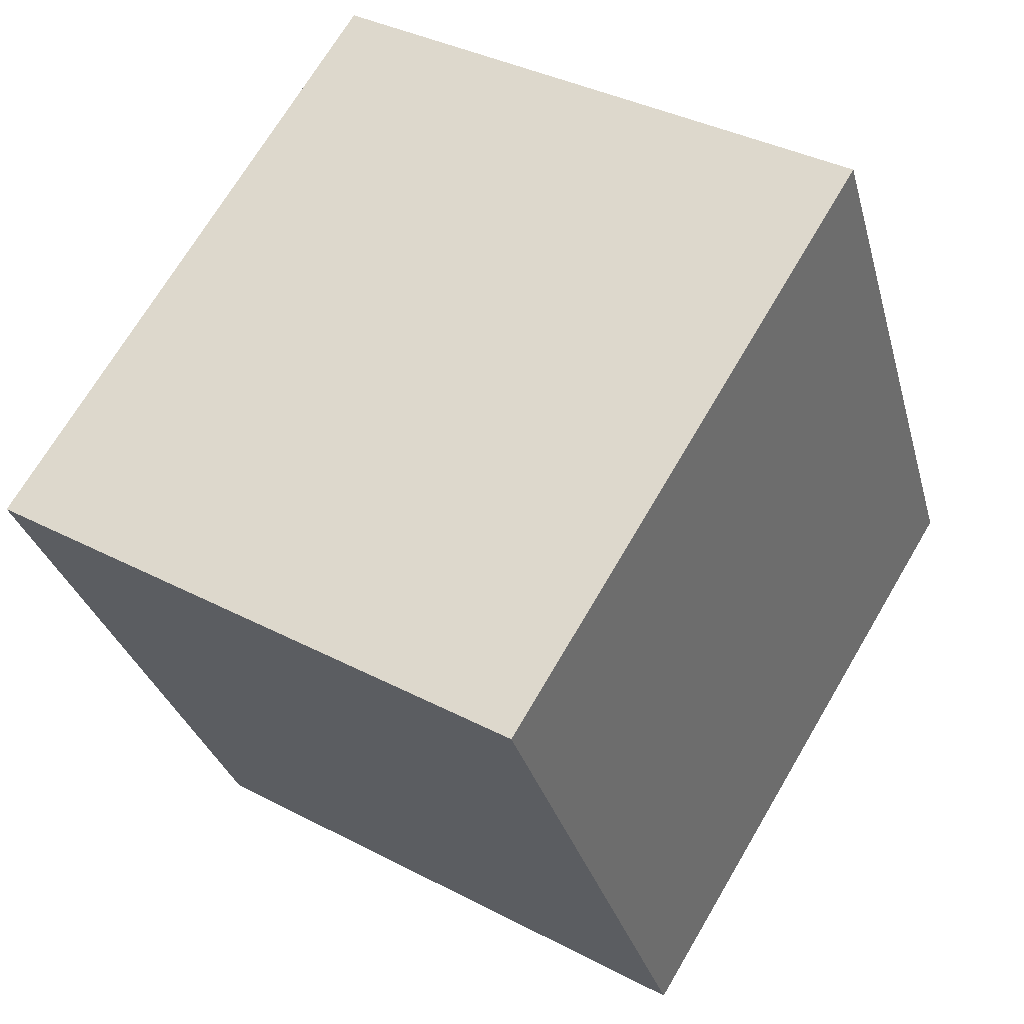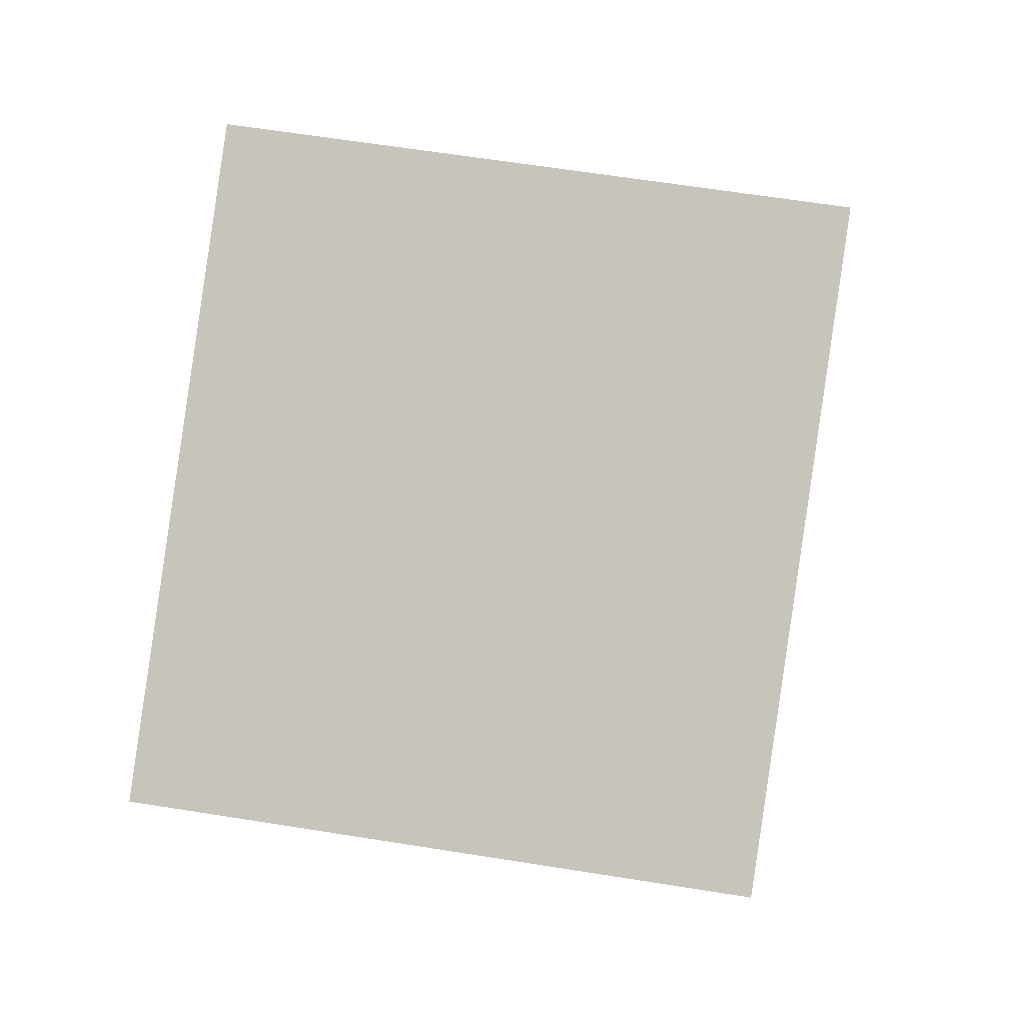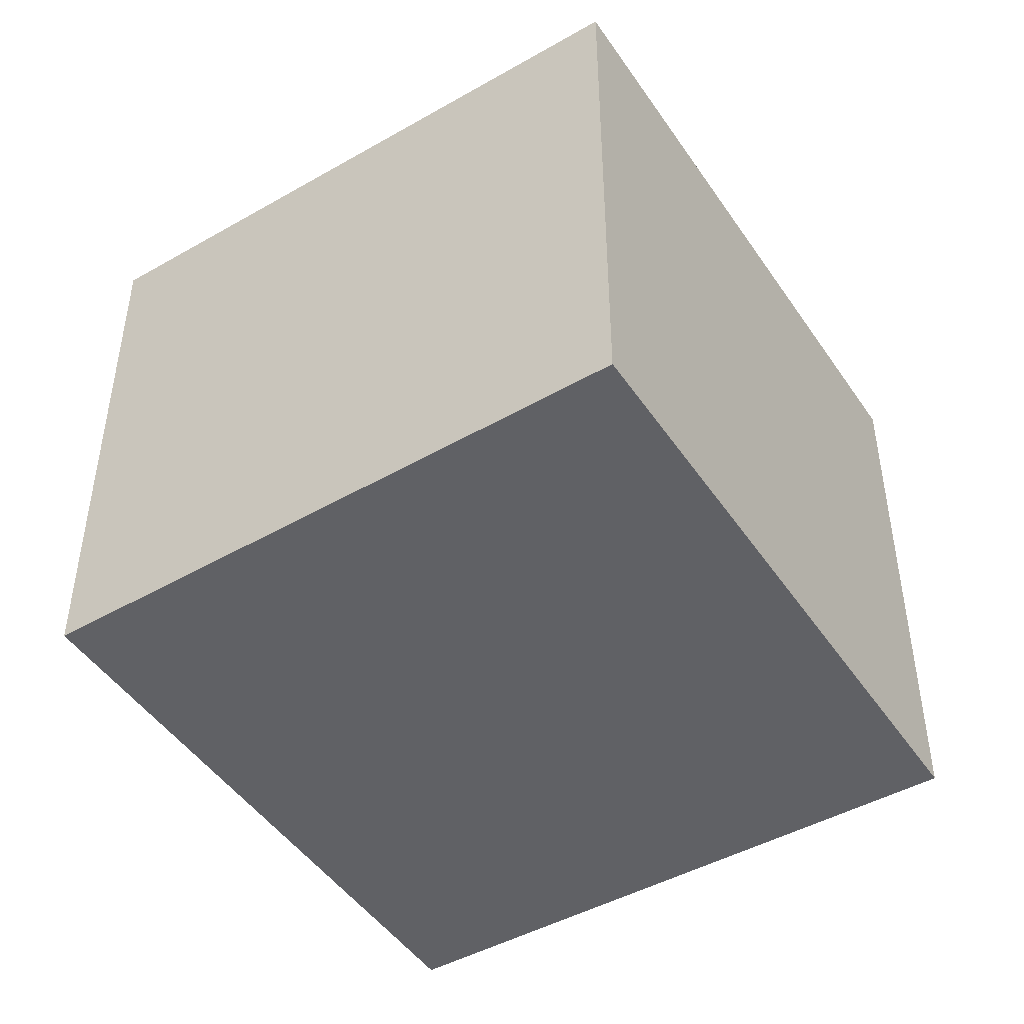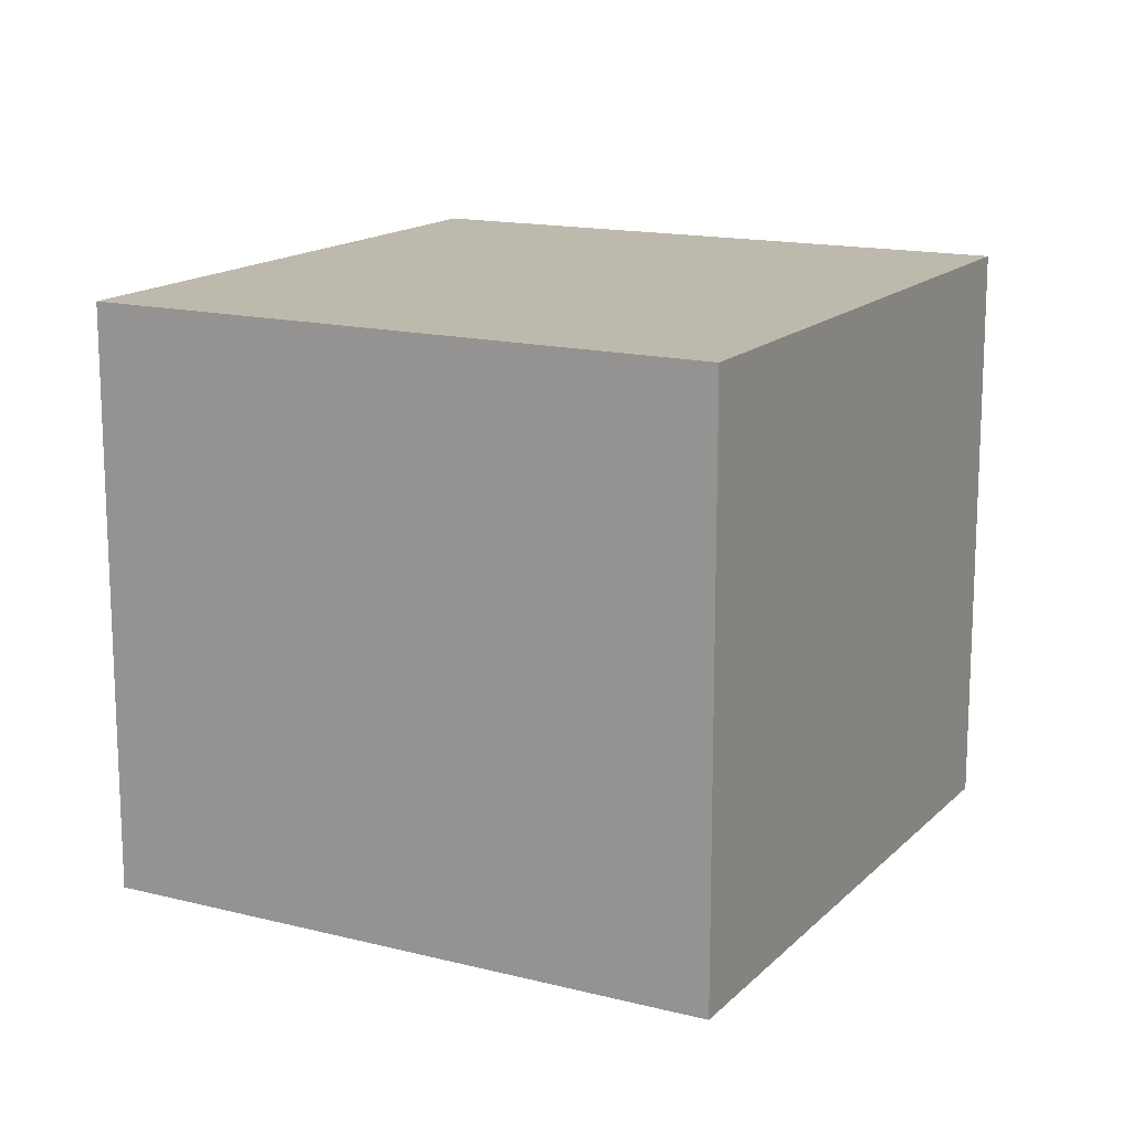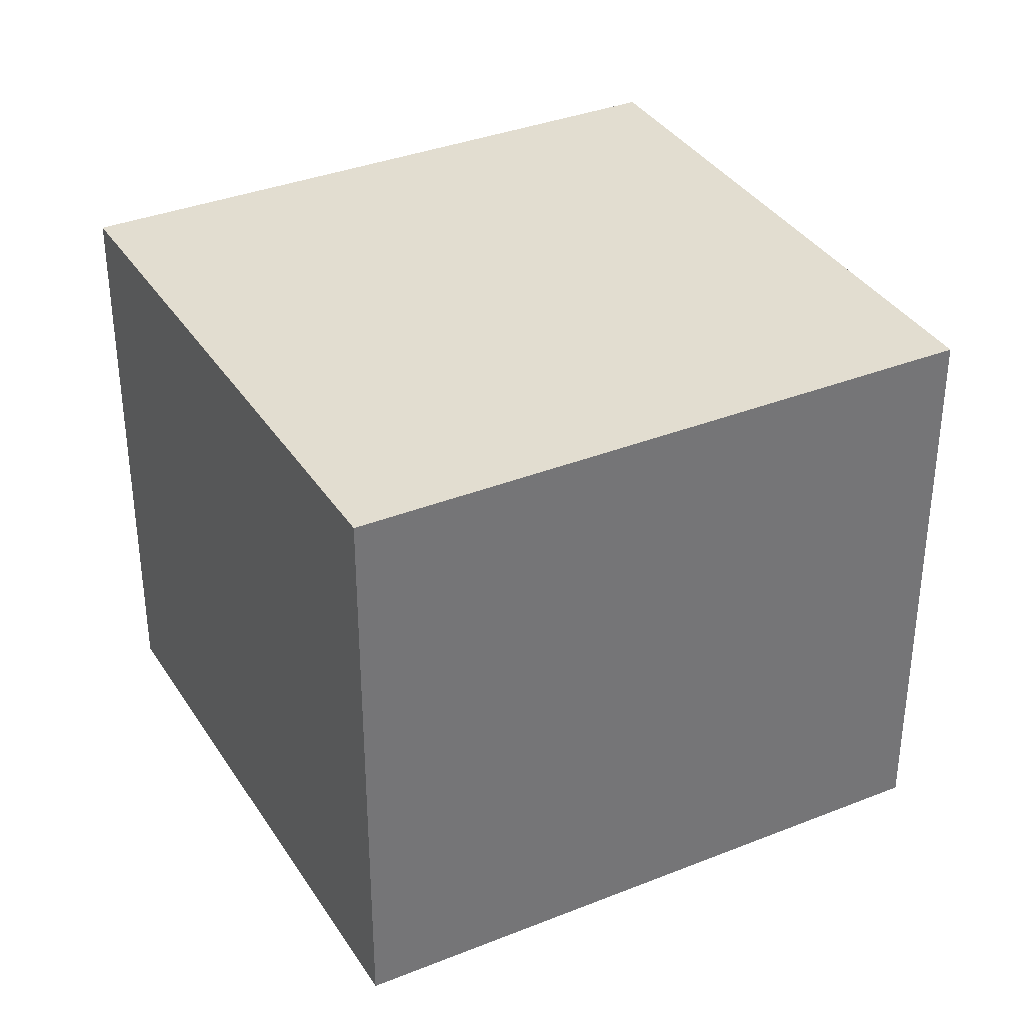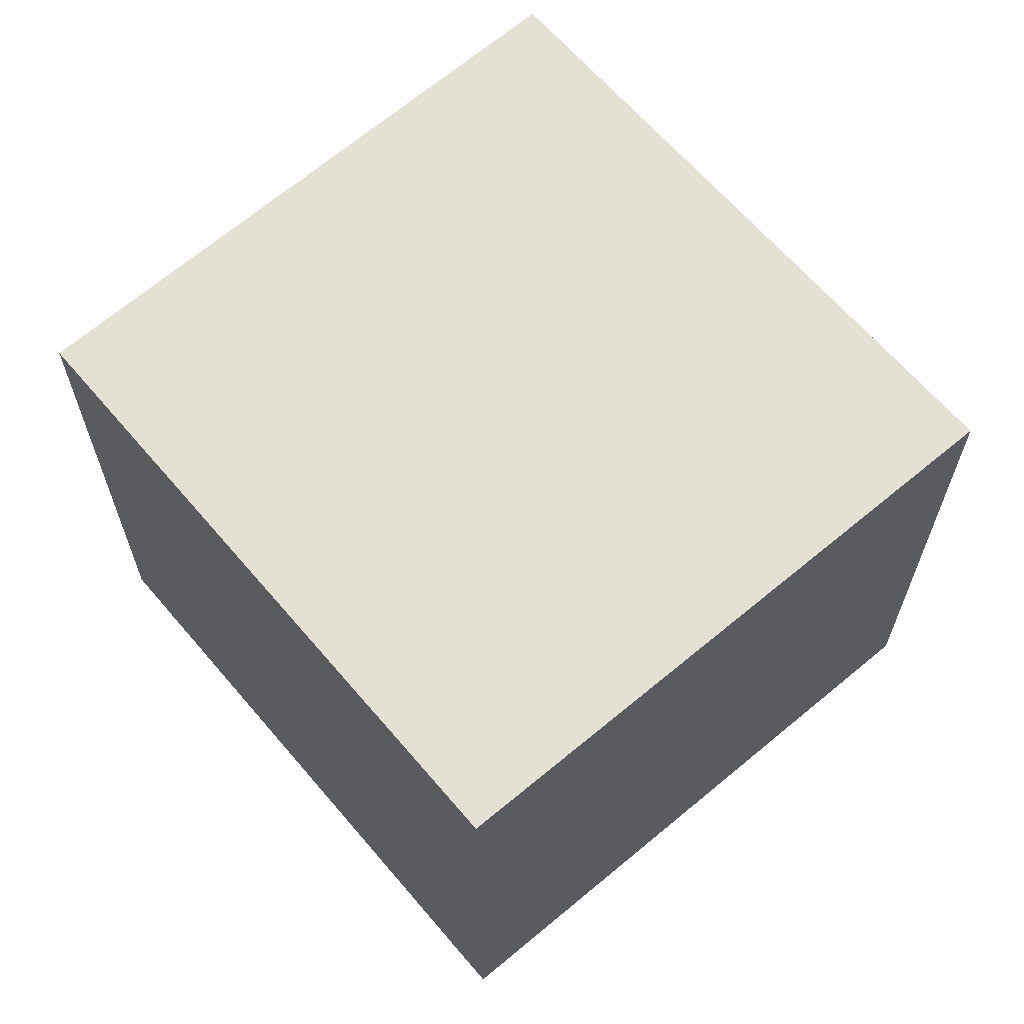
<metadata>
{"format":"obj","ext":"obj","renderer":"f3d","projection":"perspective","resolution":1024,"background":"white","views":[{"elev":36.9,"azim":-55.9,"up":"+Z"},{"elev":62.9,"azim":-80.8,"up":"+Z"},{"elev":-47.3,"azim":6.2,"up":"+Y"},{"elev":15.2,"azim":1.7,"up":"+Y"},{"elev":35.3,"azim":-144.2,"up":"+Y"},{"elev":65.3,"azim":-66.8,"up":"+Y"}]}
</metadata>
<code>
v  1.932 3.877 -3.894
v  3.786 3.877 1.913
v  5.739 3.877 -2.06
v  0 3.877 2.374e-16
v  5.739 1.261e-16 -2.06
v  1.932 2.384e-16 -3.894
v  0 0 0
v  3.786 -1.171e-16 1.913
g defaultobject
f 1 2 3
f 2 1 4
f 5 1 3
f 1 5 6
f 6 4 1
f 4 6 7
f 7 2 4
f 2 7 8
f 8 3 2
f 3 8 5
f 8 6 5
f 6 8 7

</code>
